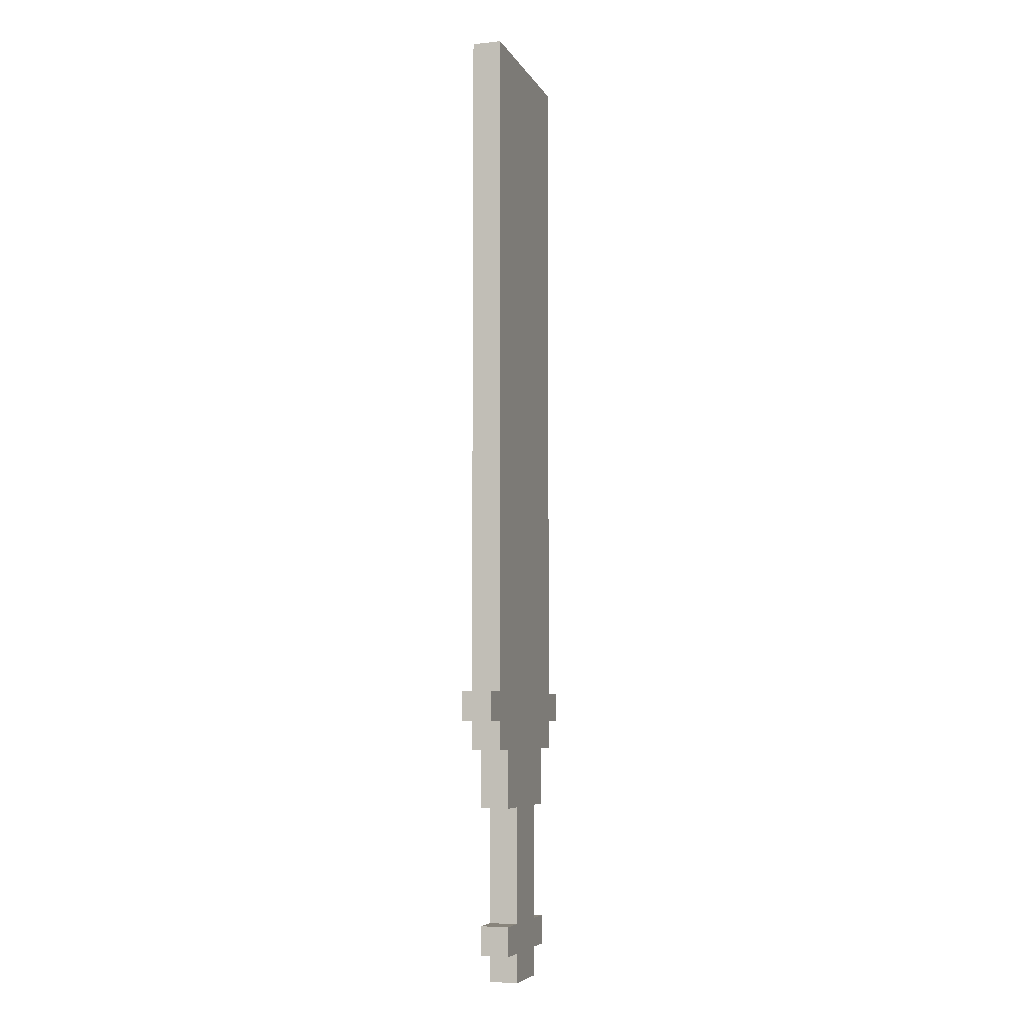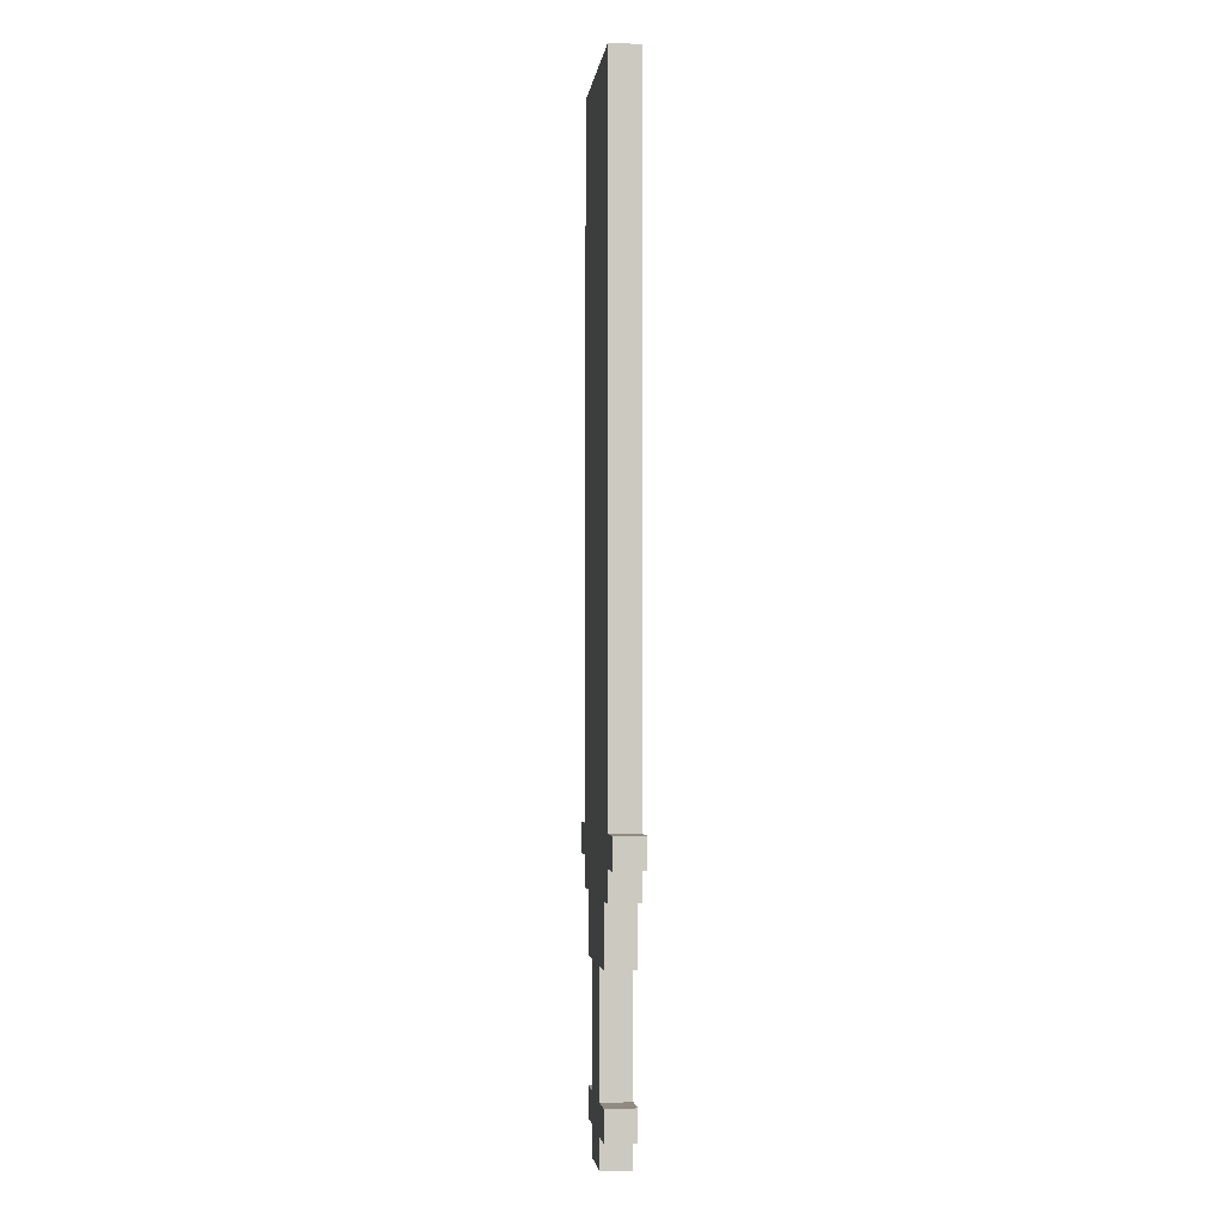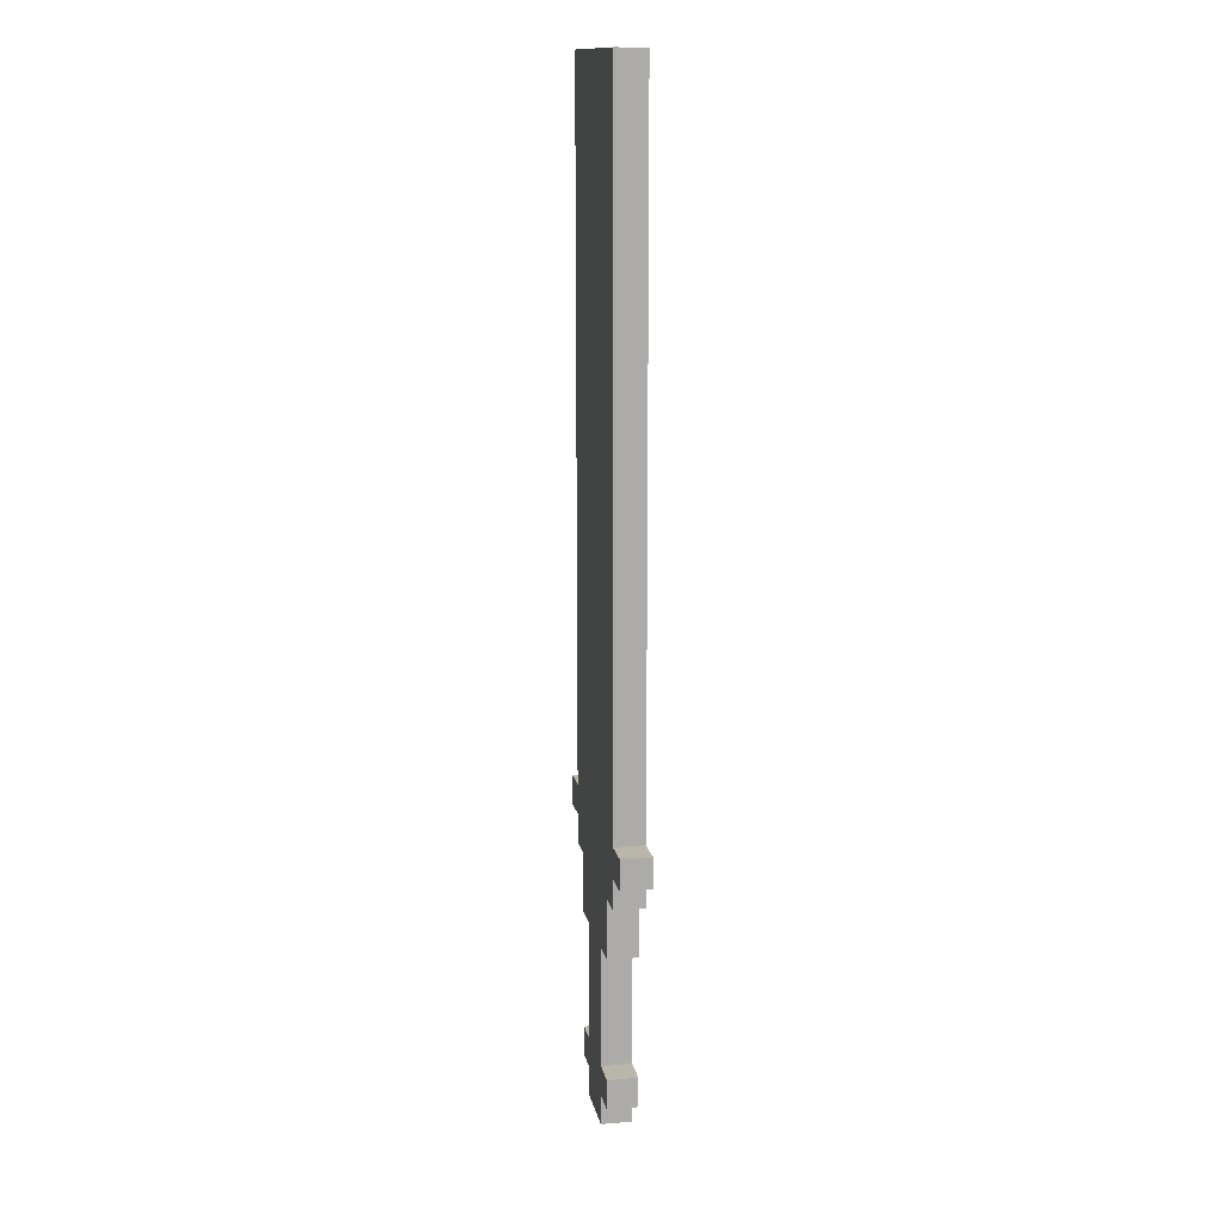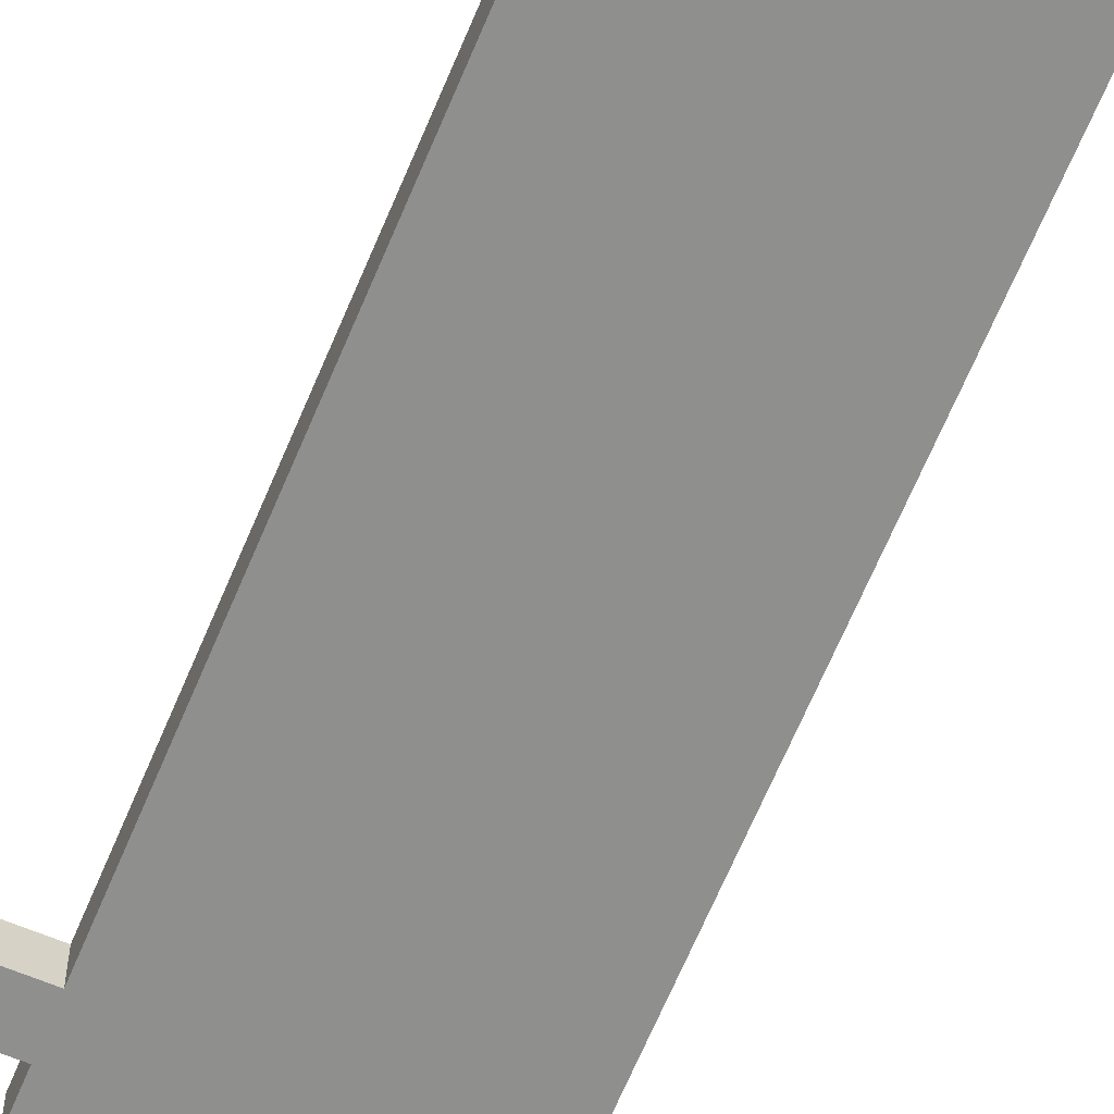
<metadata>
{"format":"obj","ext":"obj","renderer":"f3d","projection":"perspective","resolution":1024,"background":"white","views":[{"elev":-6.5,"azim":107.4,"up":"+Y"},{"elev":-2.6,"azim":83.1,"up":"+Y"},{"elev":13.9,"azim":-100.9,"up":"+Y"},{"elev":-65.3,"azim":157.4,"up":"+Z"}]}
</metadata>
<code>
o
v -0.4 0.5 0
v -0.4 0.5 -0.1
v -0.4 0.6 0
v -0.4 0.6 -0.1
v -0.3 0.4 0
v -0.3 0.4 -0.1
v -0.3 0.5 0
v -0.3 0.5 -0.1
v -0.3 0.6 0
v -0.3 0.6 -0.1
v -0.3 0.7 0
v -0.3 0.7 -0.1
v -0.3 0.8 0
v -0.3 0.8 -0.1
v -0.3 1 0
v -0.3 1 -0.1
v -0.3 1.9 0
v -0.3 1.9 -0.1
v -0.3 2 0
v -0.3 2 -0.1
v -0.3 2.3 0
v -0.3 2.3 -0.1
v -0.3 2.4 0
v -0.3 2.4 -0.1
v -0.3 2.8 0
v -0.3 2.8 -0.1
v -0.3 2.9 0
v -0.3 2.9 -0.1
v -0.2 -0.3 0
v -0.2 -0.3 -0.1
v -0.2 -0.2 0
v -0.2 -0.2 -0.1
v -0.2 0.2 0
v -0.2 0.2 -0.1
v -0.2 0.3 0
v -0.2 0.3 -0.1
v -0.2 0.4 0
v -0.2 0.4 -0.1
v -0.1 -0.4 0
v -0.1 -0.4 -0.1
v -0.1 -0.3 0
v -0.1 -0.3 -0.1
v -0.1 -0.2 0
v -0.1 -0.2 -0.1
v -0.1 0 0
v -0.1 0 -0.1
v -0.1 0.2 0
v -0.1 0.2 -0.1
v 0.1 -0.4 0
v 0.1 -0.4 -0.1
v 0.1 -0.3 0
v 0.1 -0.3 -0.1
v 0.1 -0.2 0
v 0.1 -0.2 -0.1
v 0.1 0 0
v 0.1 0 -0.1
v 0.1 0.2 0
v 0.1 0.2 -0.1
v 0.2 -0.3 0
v 0.2 -0.3 -0.1
v 0.2 -0.2 0
v 0.2 -0.2 -0.1
v 0.2 0.2 0
v 0.2 0.2 -0.1
v 0.2 0.3 0
v 0.2 0.3 -0.1
v 0.2 0.4 0
v 0.2 0.4 -0.1
v 0.3 0.4 0
v 0.3 0.4 -0.1
v 0.3 0.5 0
v 0.3 0.5 -0.1
v 0.3 0.6 0
v 0.3 0.6 -0.1
v 0.3 0.7 0
v 0.3 0.7 -0.1
v 0.3 0.8 0
v 0.3 0.8 -0.1
v 0.3 1 0
v 0.3 1 -0.1
v 0.3 2 0
v 0.3 2 -0.1
v 0.3 2.1 0
v 0.3 2.1 -0.1
v 0.3 2.6 0
v 0.3 2.6 -0.1
v 0.3 2.7 0
v 0.3 2.7 -0.1
v 0.3 2.9 0
v 0.3 2.9 -0.1
v 0.4 0.5 0
v 0.4 0.5 -0.1
v 0.4 0.6 0
v 0.4 0.6 -0.1
v -0.4 0.5 0
v -0.4 0.6 0
v -0.3 0.4 0
v -0.3 0.5 0
v -0.3 0.6 0
v -0.3 0.7 0
v -0.3 0.8 0
v -0.3 1 0
v -0.3 1.9 0
v -0.3 2 0
v -0.3 2.3 0
v -0.3 2.4 0
v -0.3 2.8 0
v -0.3 2.9 0
v -0.2 -0.3 0
v -0.2 -0.2 0
v -0.2 0.2 0
v -0.2 0.3 0
v -0.2 0.4 0
v -0.2 0.5 0
v -0.2 0.6 0
v -0.2 0.7 0
v -0.2 0.8 0
v -0.2 1 0
v -0.2 1.8 0
v -0.2 2 0
v -0.2 2.3 0
v -0.2 2.4 0
v -0.2 2.8 0
v -0.1 -0.4 0
v -0.1 -0.3 0
v -0.1 -0.2 0
v -0.1 0 0
v -0.1 0.2 0
v -0.1 0.3 0
v -0.1 0.4 0
v -0.1 0.5 0
v -0.1 0.6 0
v -0.1 0.7 0
v -0.1 1.4 0
v -0.1 1.8 0
v -0.1 1.9 0
v -0.1 2.6 0
v -0.1 2.8 0
v 0 0.5 0
v 0 0.6 0
v 0 0.7 0
v 0 1.2 0
v 0 1.4 0
v 0 1.5 0
v 0 1.8 0
v 0 1.9 0
v 0 2 0
v 0 2.2 0
v 0 2.4 0
v 0.1 -0.4 0
v 0.1 -0.3 0
v 0.1 -0.2 0
v 0.1 0 0
v 0.1 0.2 0
v 0.1 0.3 0
v 0.1 0.4 0
v 0.1 0.5 0
v 0.1 0.6 0
v 0.1 0.7 0
v 0.1 1 0
v 0.1 1.2 0
v 0.1 1.3 0
v 0.1 1.4 0
v 0.1 1.5 0
v 0.1 1.6 0
v 0.1 1.9 0
v 0.1 2 0
v 0.1 2.2 0
v 0.1 2.4 0
v 0.1 2.6 0
v 0.1 2.8 0
v 0.2 -0.3 0
v 0.2 -0.2 0
v 0.2 0.2 0
v 0.2 0.3 0
v 0.2 0.4 0
v 0.2 0.5 0
v 0.2 0.6 0
v 0.2 0.7 0
v 0.2 0.8 0
v 0.2 1 0
v 0.2 1.3 0
v 0.2 1.4 0
v 0.2 1.6 0
v 0.2 1.9 0
v 0.2 2 0
v 0.2 2.1 0
v 0.2 2.6 0
v 0.2 2.7 0
v 0.2 2.8 0
v 0.3 0.4 0
v 0.3 0.5 0
v 0.3 0.6 0
v 0.3 0.7 0
v 0.3 0.8 0
v 0.3 1 0
v 0.3 2 0
v 0.3 2.1 0
v 0.3 2.6 0
v 0.3 2.7 0
v 0.3 2.9 0
v 0.4 0.5 0
v 0.4 0.6 0
v -0.4 0.5 -0.1
v -0.4 0.6 -0.1
v -0.3 0.4 -0.1
v -0.3 0.5 -0.1
v -0.3 0.6 -0.1
v -0.3 0.7 -0.1
v -0.3 0.8 -0.1
v -0.3 1 -0.1
v -0.3 1.9 -0.1
v -0.3 2 -0.1
v -0.3 2.3 -0.1
v -0.3 2.4 -0.1
v -0.3 2.8 -0.1
v -0.3 2.9 -0.1
v -0.2 -0.3 -0.1
v -0.2 -0.2 -0.1
v -0.2 0.2 -0.1
v -0.2 0.3 -0.1
v -0.2 0.4 -0.1
v -0.2 0.5 -0.1
v -0.2 0.6 -0.1
v -0.2 0.7 -0.1
v -0.2 0.8 -0.1
v -0.2 1 -0.1
v -0.2 1.8 -0.1
v -0.2 2 -0.1
v -0.2 2.3 -0.1
v -0.2 2.4 -0.1
v -0.2 2.8 -0.1
v -0.1 -0.4 -0.1
v -0.1 -0.3 -0.1
v -0.1 -0.2 -0.1
v -0.1 0 -0.1
v -0.1 0.2 -0.1
v -0.1 0.3 -0.1
v -0.1 0.4 -0.1
v -0.1 0.5 -0.1
v -0.1 0.6 -0.1
v -0.1 0.7 -0.1
v -0.1 1.4 -0.1
v -0.1 1.8 -0.1
v -0.1 1.9 -0.1
v -0.1 2.6 -0.1
v -0.1 2.8 -0.1
v 0 0.5 -0.1
v 0 0.6 -0.1
v 0 0.7 -0.1
v 0 1.2 -0.1
v 0 1.4 -0.1
v 0 1.5 -0.1
v 0 1.8 -0.1
v 0 1.9 -0.1
v 0 2 -0.1
v 0 2.2 -0.1
v 0 2.4 -0.1
v 0.1 -0.4 -0.1
v 0.1 -0.3 -0.1
v 0.1 -0.2 -0.1
v 0.1 0 -0.1
v 0.1 0.2 -0.1
v 0.1 0.3 -0.1
v 0.1 0.4 -0.1
v 0.1 0.5 -0.1
v 0.1 0.6 -0.1
v 0.1 0.7 -0.1
v 0.1 1 -0.1
v 0.1 1.2 -0.1
v 0.1 1.3 -0.1
v 0.1 1.4 -0.1
v 0.1 1.5 -0.1
v 0.1 1.6 -0.1
v 0.1 1.9 -0.1
v 0.1 2 -0.1
v 0.1 2.2 -0.1
v 0.1 2.4 -0.1
v 0.1 2.6 -0.1
v 0.1 2.8 -0.1
v 0.2 -0.3 -0.1
v 0.2 -0.2 -0.1
v 0.2 0.2 -0.1
v 0.2 0.3 -0.1
v 0.2 0.4 -0.1
v 0.2 0.5 -0.1
v 0.2 0.6 -0.1
v 0.2 0.7 -0.1
v 0.2 0.8 -0.1
v 0.2 1 -0.1
v 0.2 1.3 -0.1
v 0.2 1.4 -0.1
v 0.2 1.6 -0.1
v 0.2 1.9 -0.1
v 0.2 2 -0.1
v 0.2 2.1 -0.1
v 0.2 2.6 -0.1
v 0.2 2.7 -0.1
v 0.2 2.8 -0.1
v 0.3 0.4 -0.1
v 0.3 0.5 -0.1
v 0.3 0.6 -0.1
v 0.3 0.7 -0.1
v 0.3 0.8 -0.1
v 0.3 1 -0.1
v 0.3 2 -0.1
v 0.3 2.1 -0.1
v 0.3 2.6 -0.1
v 0.3 2.7 -0.1
v 0.3 2.9 -0.1
v 0.4 0.5 -0.1
v 0.4 0.6 -0.1
v -0.1 -0.4 0
v 0.1 -0.4 0
v -0.1 -0.4 -0.1
v 0.1 -0.4 -0.1
v -0.2 -0.3 0
v -0.1 -0.3 0
v 0.1 -0.3 0
v 0.2 -0.3 0
v -0.2 -0.3 -0.1
v -0.1 -0.3 -0.1
v 0.1 -0.3 -0.1
v 0.2 -0.3 -0.1
v -0.2 0.2 0
v -0.1 0.2 0
v 0.1 0.2 0
v 0.2 0.2 0
v -0.2 0.2 -0.1
v -0.1 0.2 -0.1
v 0.1 0.2 -0.1
v 0.2 0.2 -0.1
v -0.3 0.4 0
v -0.2 0.4 0
v 0.2 0.4 0
v 0.3 0.4 0
v -0.3 0.4 -0.1
v -0.2 0.4 -0.1
v 0.2 0.4 -0.1
v 0.3 0.4 -0.1
v -0.4 0.5 0
v -0.3 0.5 0
v 0.3 0.5 0
v 0.4 0.5 0
v -0.4 0.5 -0.1
v -0.3 0.5 -0.1
v 0.3 0.5 -0.1
v 0.4 0.5 -0.1
v -0.2 -0.2 0
v -0.1 -0.2 0
v 0.1 -0.2 0
v 0.2 -0.2 0
v -0.2 -0.2 -0.1
v -0.1 -0.2 -0.1
v 0.1 -0.2 -0.1
v 0.2 -0.2 -0.1
v -0.4 0.6 0
v -0.3 0.6 0
v 0.3 0.6 0
v 0.4 0.6 0
v -0.4 0.6 -0.1
v -0.3 0.6 -0.1
v 0.3 0.6 -0.1
v 0.4 0.6 -0.1
v -0.3 2.9 0
v 0.3 2.9 0
v -0.3 2.9 -0.1
v 0.3 2.9 -0.1
f 3 2 1
f 4 2 3
f 7 6 5
f 8 6 7
f 11 10 9
f 12 10 11
f 13 12 11
f 14 12 13
f 15 14 13
f 16 14 15
f 17 16 15
f 18 16 17
f 19 18 17
f 20 18 19
f 21 20 19
f 22 20 21
f 23 22 21
f 24 22 23
f 25 24 23
f 26 24 25
f 27 26 25
f 28 26 27
f 31 30 29
f 32 30 31
f 35 34 33
f 36 34 35
f 37 36 35
f 38 36 37
f 41 40 39
f 42 40 41
f 45 44 43
f 46 44 45
f 47 46 45
f 48 46 47
f 49 50 51
f 51 50 52
f 53 54 55
f 55 54 56
f 55 56 57
f 57 56 58
f 59 60 61
f 61 60 62
f 63 64 65
f 65 64 66
f 65 66 67
f 67 66 68
f 69 70 71
f 71 70 72
f 73 74 75
f 75 74 76
f 75 76 77
f 77 76 78
f 77 78 79
f 79 78 80
f 79 80 81
f 81 80 82
f 81 82 83
f 83 82 84
f 83 84 85
f 85 84 86
f 85 86 87
f 87 86 88
f 87 88 89
f 89 88 90
f 91 92 93
f 93 92 94
f 98 96 95
f 99 96 98
f 113 98 97
f 113 99 98
f 114 99 113
f 115 100 99
f 115 99 114
f 116 101 100
f 116 100 115
f 117 102 101
f 117 101 116
f 118 103 102
f 118 102 117
f 119 103 118
f 120 104 103
f 120 105 104
f 121 106 105
f 121 105 120
f 122 107 106
f 122 106 121
f 123 108 107
f 123 107 122
f 125 110 109
f 126 110 125
f 128 112 111
f 129 114 113
f 129 113 112
f 129 112 128
f 130 114 129
f 131 115 114
f 131 114 130
f 132 116 115
f 132 115 131
f 133 117 116
f 133 116 132
f 133 118 117
f 134 119 118
f 135 103 119
f 135 119 134
f 136 120 103
f 136 103 135
f 136 121 120
f 136 122 121
f 136 123 122
f 137 123 136
f 138 108 123
f 138 123 137
f 139 131 130
f 139 132 131
f 140 133 132
f 140 132 139
f 141 118 133
f 141 133 140
f 142 134 118
f 143 135 134
f 143 134 142
f 144 135 143
f 145 136 135
f 145 135 144
f 146 137 136
f 146 136 145
f 147 137 146
f 148 137 147
f 149 137 148
f 150 125 124
f 151 126 125
f 151 125 150
f 152 127 126
f 152 126 151
f 153 128 127
f 153 127 152
f 154 129 128
f 154 128 153
f 155 130 129
f 155 129 154
f 156 139 130
f 156 130 155
f 157 140 139
f 157 139 156
f 158 141 140
f 158 140 157
f 159 118 141
f 159 141 158
f 160 142 118
f 160 118 159
f 161 143 142
f 161 142 160
f 162 143 161
f 163 144 143
f 163 143 162
f 164 145 144
f 164 144 163
f 164 146 145
f 165 146 164
f 166 147 146
f 166 146 165
f 167 148 147
f 167 147 166
f 168 149 148
f 168 148 167
f 169 137 149
f 169 149 168
f 170 138 137
f 170 137 169
f 171 108 138
f 171 138 170
f 172 152 151
f 173 152 172
f 174 155 154
f 175 156 155
f 175 155 174
f 175 157 156
f 176 157 175
f 177 158 157
f 177 157 176
f 178 159 158
f 178 158 177
f 179 162 161
f 179 159 178
f 179 160 159
f 179 161 160
f 180 162 179
f 181 162 180
f 182 163 162
f 182 162 181
f 183 164 163
f 183 163 182
f 183 165 164
f 184 166 165
f 184 165 183
f 185 170 169
f 185 166 184
f 185 169 168
f 185 167 166
f 185 168 167
f 186 170 185
f 187 170 186
f 188 171 170
f 188 170 187
f 189 171 188
f 190 108 171
f 190 171 189
f 191 177 176
f 191 178 177
f 192 178 191
f 193 179 178
f 193 178 192
f 194 180 179
f 194 179 193
f 195 181 180
f 195 180 194
f 196 182 181
f 196 181 195
f 196 184 183
f 196 183 182
f 196 185 184
f 196 186 185
f 197 187 186
f 197 186 196
f 198 188 187
f 198 187 197
f 199 189 188
f 199 188 198
f 200 190 189
f 200 189 199
f 201 108 190
f 201 190 200
f 202 193 192
f 203 193 202
f 204 205 207
f 207 205 208
f 206 207 222
f 207 208 222
f 222 208 223
f 208 209 224
f 223 208 224
f 209 210 225
f 224 209 225
f 210 211 226
f 225 210 226
f 211 212 227
f 226 211 227
f 227 212 228
f 212 213 229
f 213 214 229
f 214 215 230
f 229 214 230
f 215 216 231
f 230 215 231
f 216 217 232
f 231 216 232
f 218 219 234
f 234 219 235
f 220 221 237
f 222 223 238
f 221 222 238
f 237 221 238
f 238 223 239
f 223 224 240
f 239 223 240
f 224 225 241
f 240 224 241
f 225 226 242
f 241 225 242
f 226 227 242
f 227 228 243
f 228 212 244
f 243 228 244
f 212 229 245
f 244 212 245
f 229 230 245
f 230 231 245
f 231 232 245
f 245 232 246
f 232 217 247
f 246 232 247
f 239 240 248
f 240 241 248
f 241 242 249
f 248 241 249
f 242 227 250
f 249 242 250
f 227 243 251
f 243 244 252
f 251 243 252
f 252 244 253
f 244 245 254
f 253 244 254
f 245 246 255
f 254 245 255
f 255 246 256
f 256 246 257
f 257 246 258
f 233 234 259
f 234 235 260
f 259 234 260
f 235 236 261
f 260 235 261
f 236 237 262
f 261 236 262
f 237 238 263
f 262 237 263
f 238 239 264
f 263 238 264
f 239 248 265
f 264 239 265
f 248 249 266
f 265 248 266
f 249 250 267
f 266 249 267
f 250 227 268
f 267 250 268
f 227 251 269
f 268 227 269
f 251 252 270
f 269 251 270
f 270 252 271
f 252 253 272
f 271 252 272
f 253 254 273
f 272 253 273
f 254 255 273
f 273 255 274
f 255 256 275
f 274 255 275
f 256 257 276
f 275 256 276
f 257 258 277
f 276 257 277
f 258 246 278
f 277 258 278
f 246 247 279
f 278 246 279
f 247 217 280
f 279 247 280
f 260 261 281
f 281 261 282
f 263 264 283
f 264 265 284
f 283 264 284
f 265 266 284
f 284 266 285
f 266 267 286
f 285 266 286
f 267 268 287
f 286 267 287
f 270 271 288
f 287 268 288
f 268 269 288
f 269 270 288
f 288 271 289
f 289 271 290
f 271 272 291
f 290 271 291
f 272 273 292
f 291 272 292
f 273 274 292
f 274 275 293
f 292 274 293
f 278 279 294
f 293 275 294
f 277 278 294
f 275 276 294
f 276 277 294
f 294 279 295
f 295 279 296
f 279 280 297
f 296 279 297
f 297 280 298
f 280 217 299
f 298 280 299
f 285 286 300
f 286 287 300
f 300 287 301
f 287 288 302
f 301 287 302
f 288 289 303
f 302 288 303
f 289 290 304
f 303 289 304
f 290 291 305
f 304 290 305
f 292 293 305
f 291 292 305
f 293 294 305
f 294 295 305
f 295 296 306
f 305 295 306
f 296 297 307
f 306 296 307
f 297 298 308
f 307 297 308
f 298 299 309
f 308 298 309
f 299 217 310
f 309 299 310
f 301 302 311
f 311 302 312
f 315 314 313
f 316 314 315
f 321 318 317
f 322 318 321
f 323 320 319
f 324 320 323
f 329 326 325
f 330 326 329
f 331 328 327
f 332 328 331
f 337 334 333
f 338 334 337
f 339 336 335
f 340 336 339
f 345 342 341
f 346 342 345
f 347 344 343
f 348 344 347
f 349 350 353
f 353 350 354
f 351 352 355
f 355 352 356
f 357 358 361
f 361 358 362
f 359 360 363
f 363 360 364
f 365 366 367
f 367 366 368

</code>
